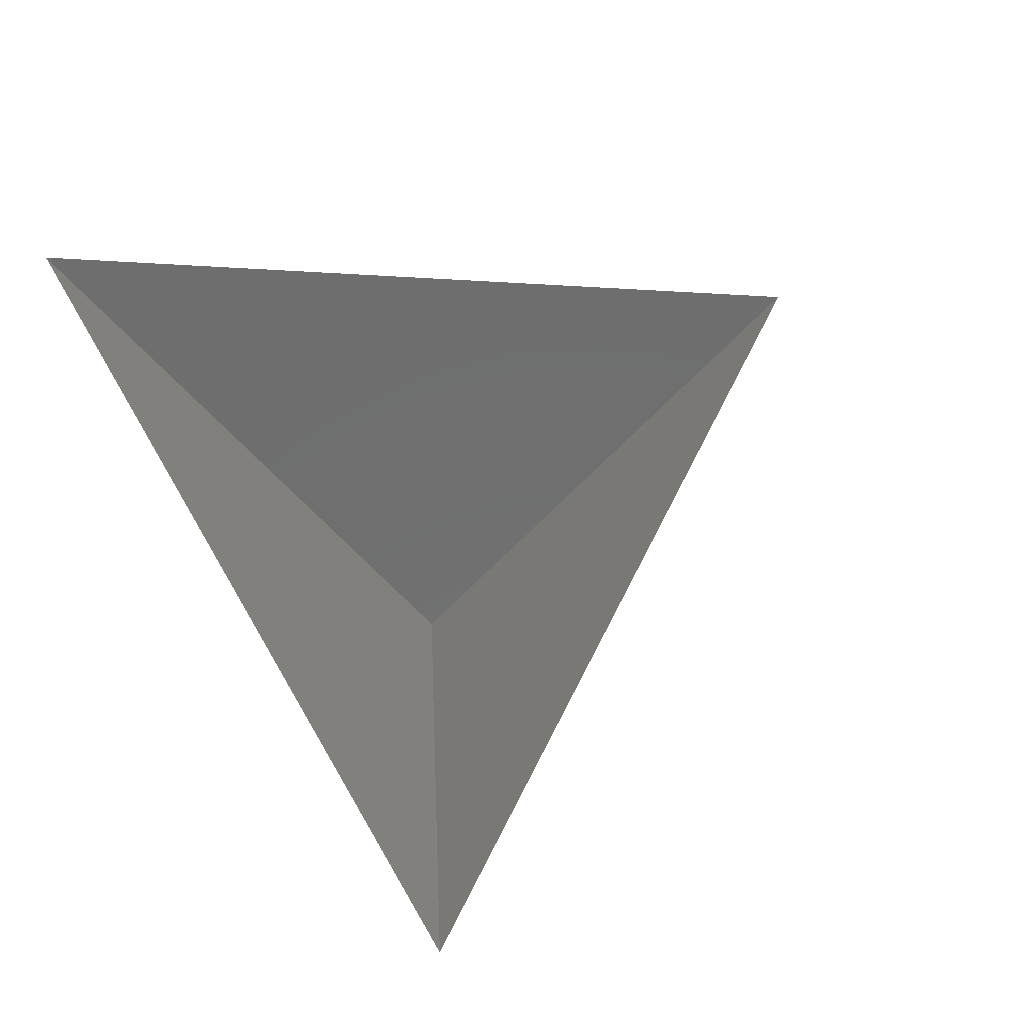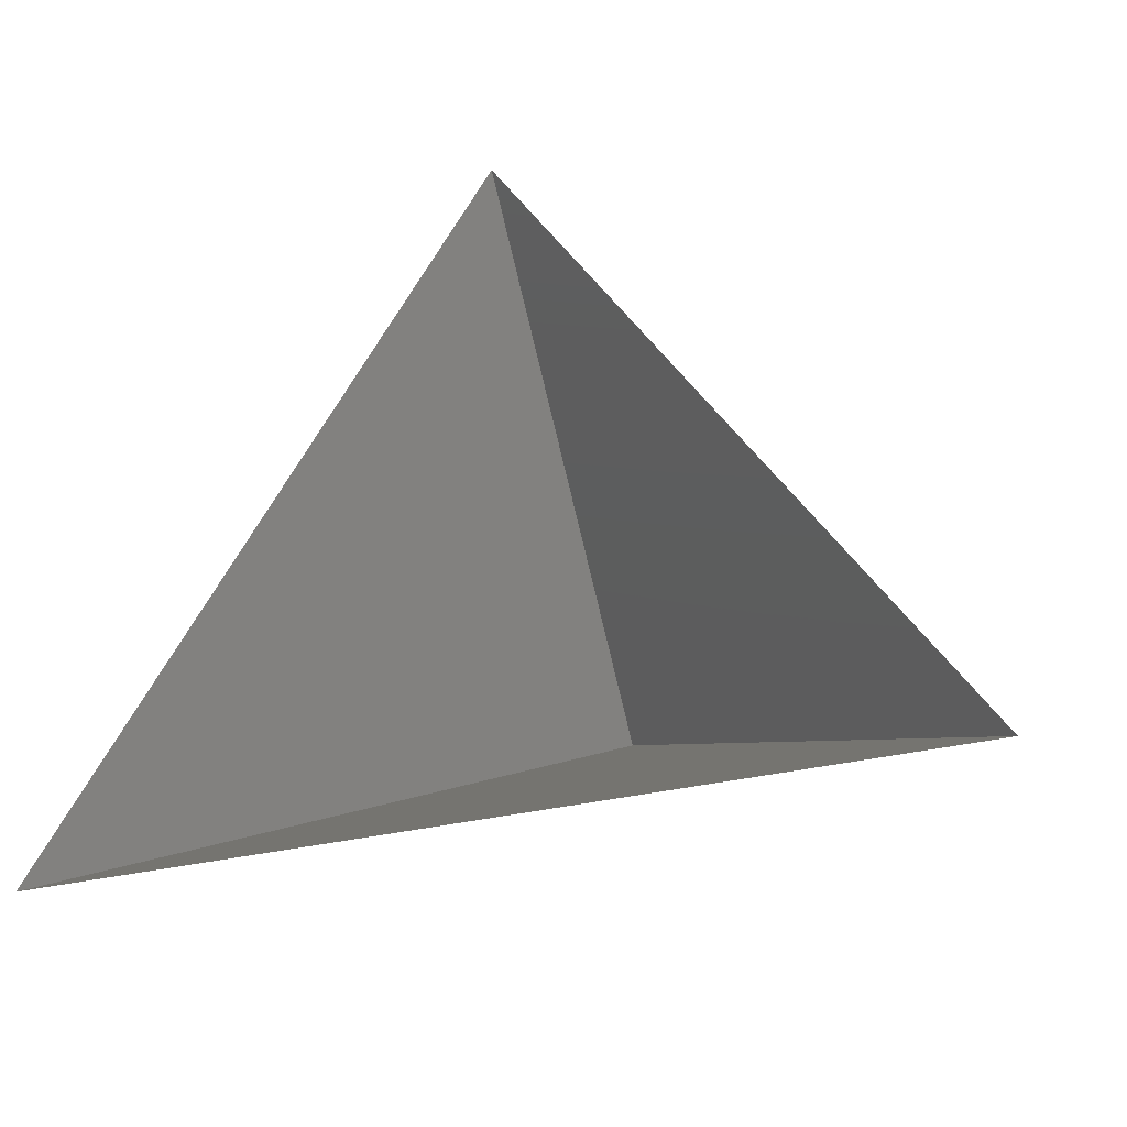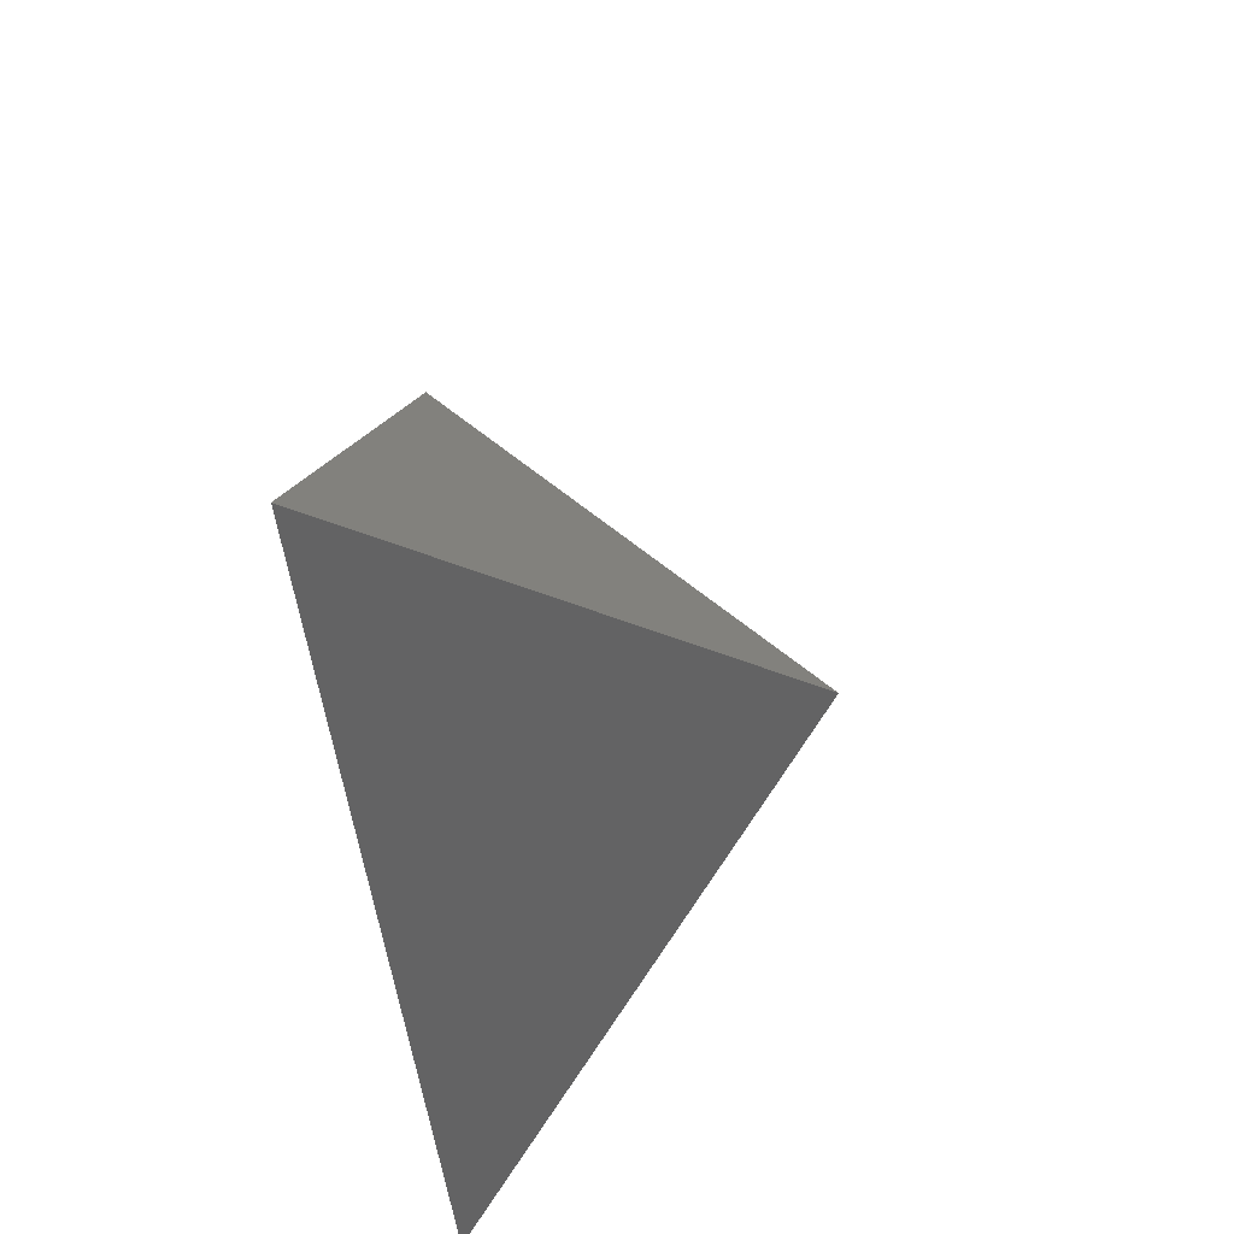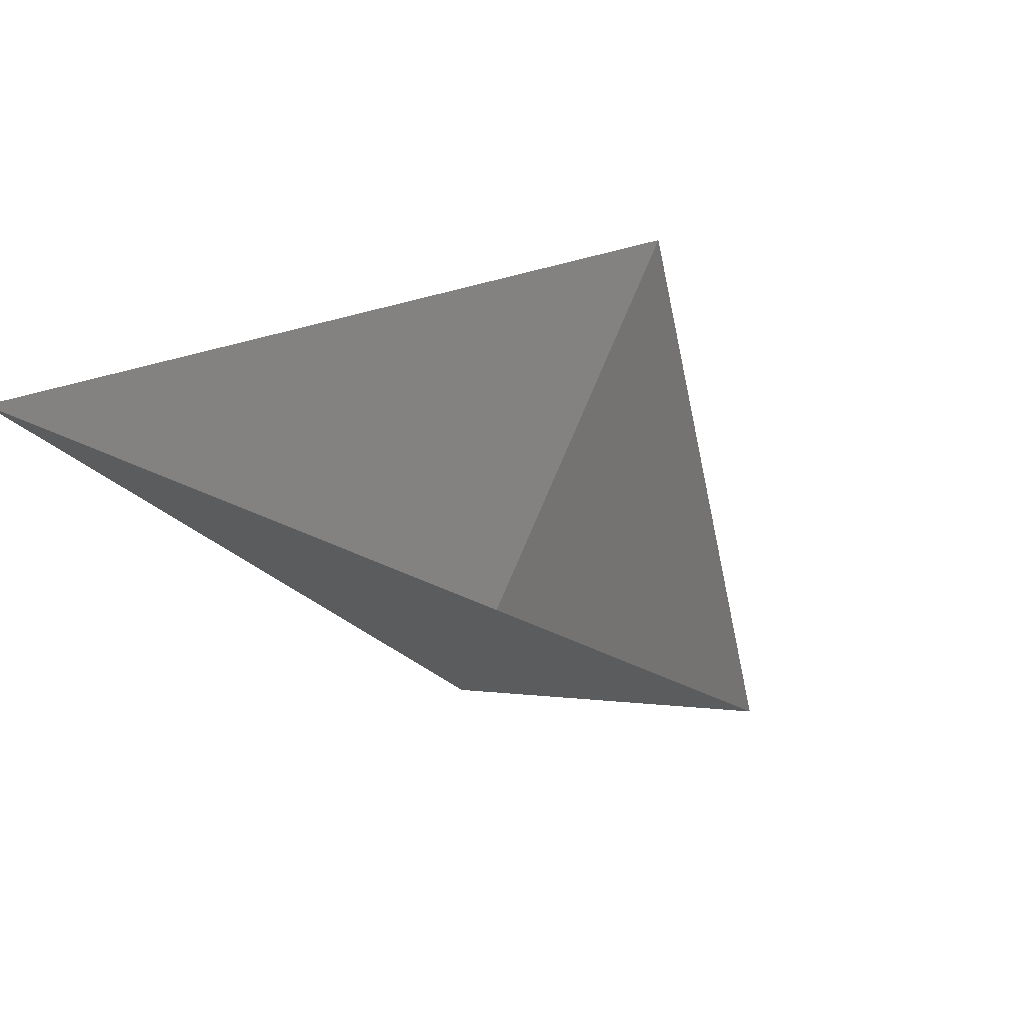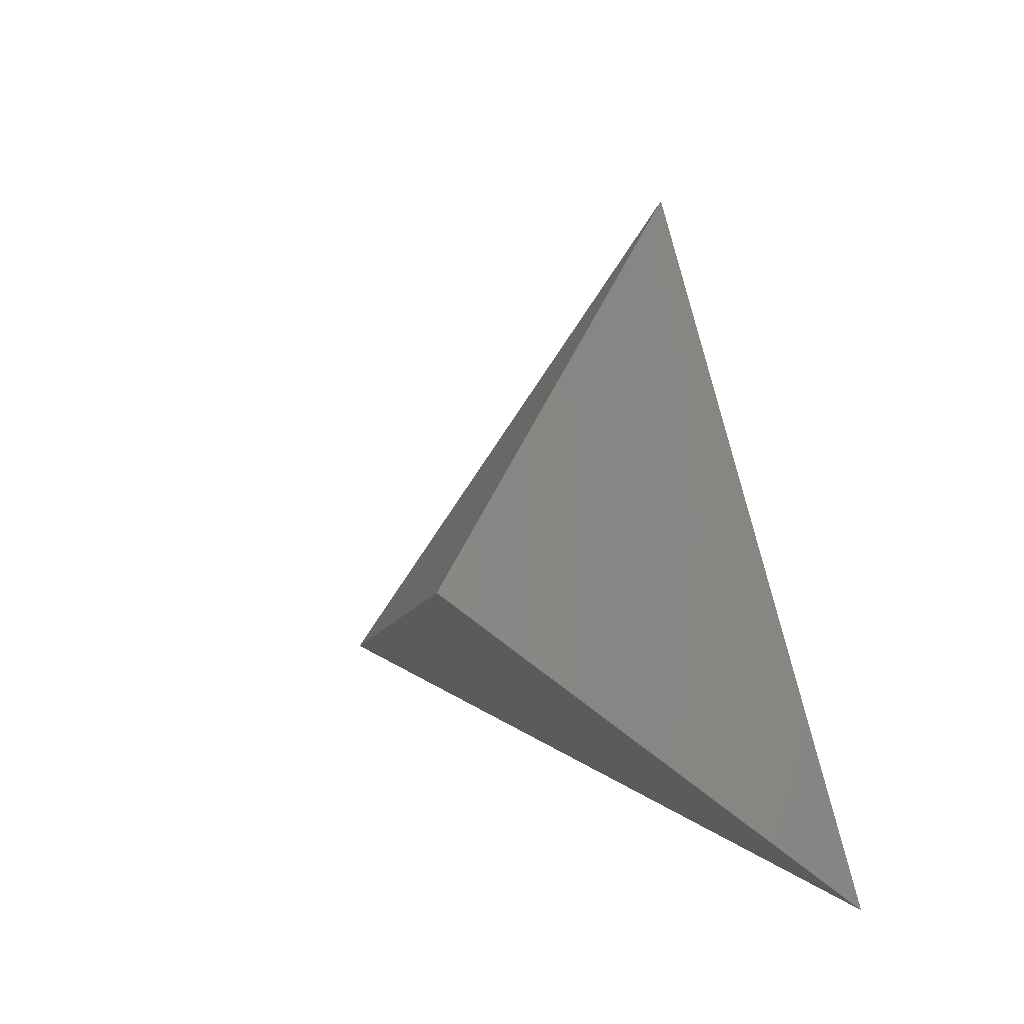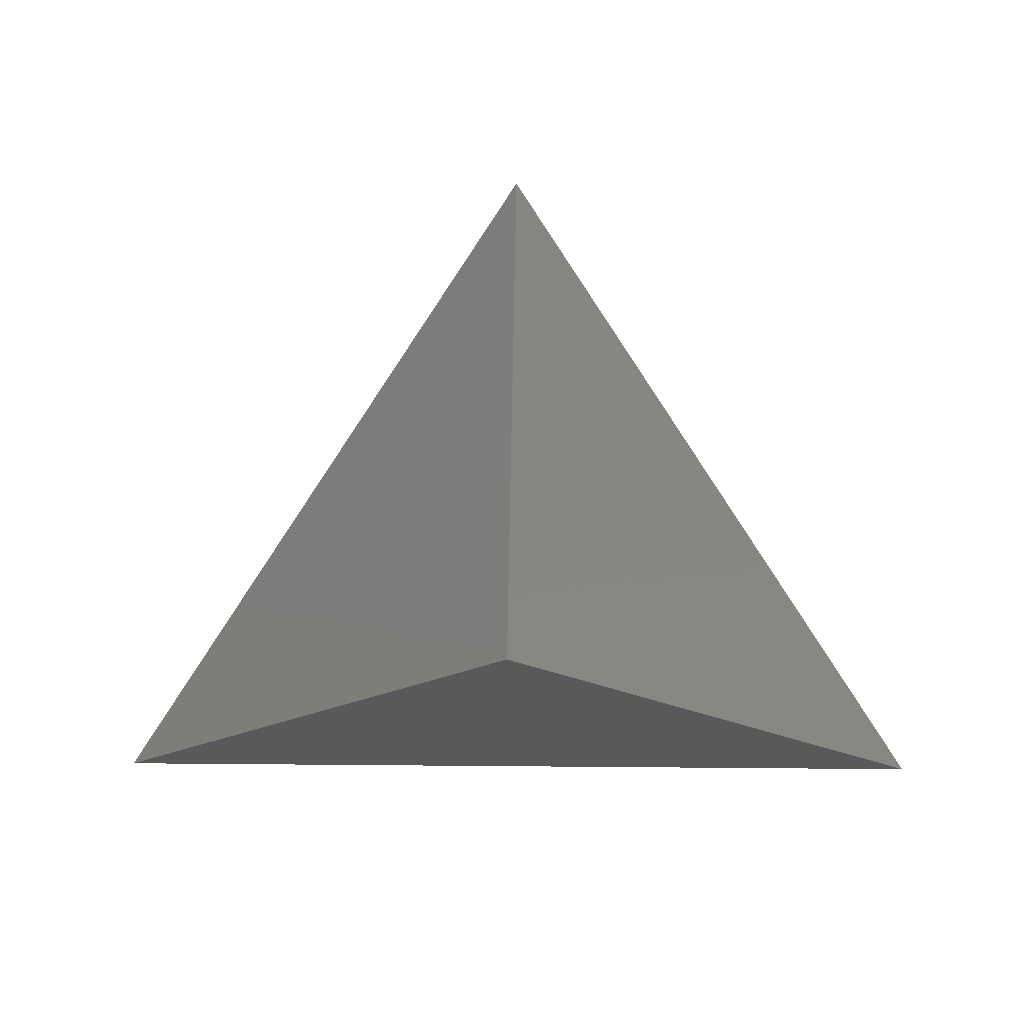
<metadata>
{"format":"stl","ext":"stl","renderer":"f3d","projection":"perspective","resolution":1024,"background":"white","views":[{"elev":62.7,"azim":60.0,"up":"+Z"},{"elev":-28.7,"azim":21.7,"up":"+Y"},{"elev":-46.3,"azim":95.8,"up":"+Y"},{"elev":38.2,"azim":31.3,"up":"+Z"},{"elev":-28.7,"azim":-60.4,"up":"+Y"},{"elev":10.5,"azim":-178.5,"up":"+Y"}]}
</metadata>
<code>
# stl→obj: 4 verts, 3 faces
v -5 -17 50.25
v 7 -17 50.25
v 1 -14 45.25
v 1 -8 50.25
f 1 2 3
f 2 4 3
f 4 1 3

</code>
